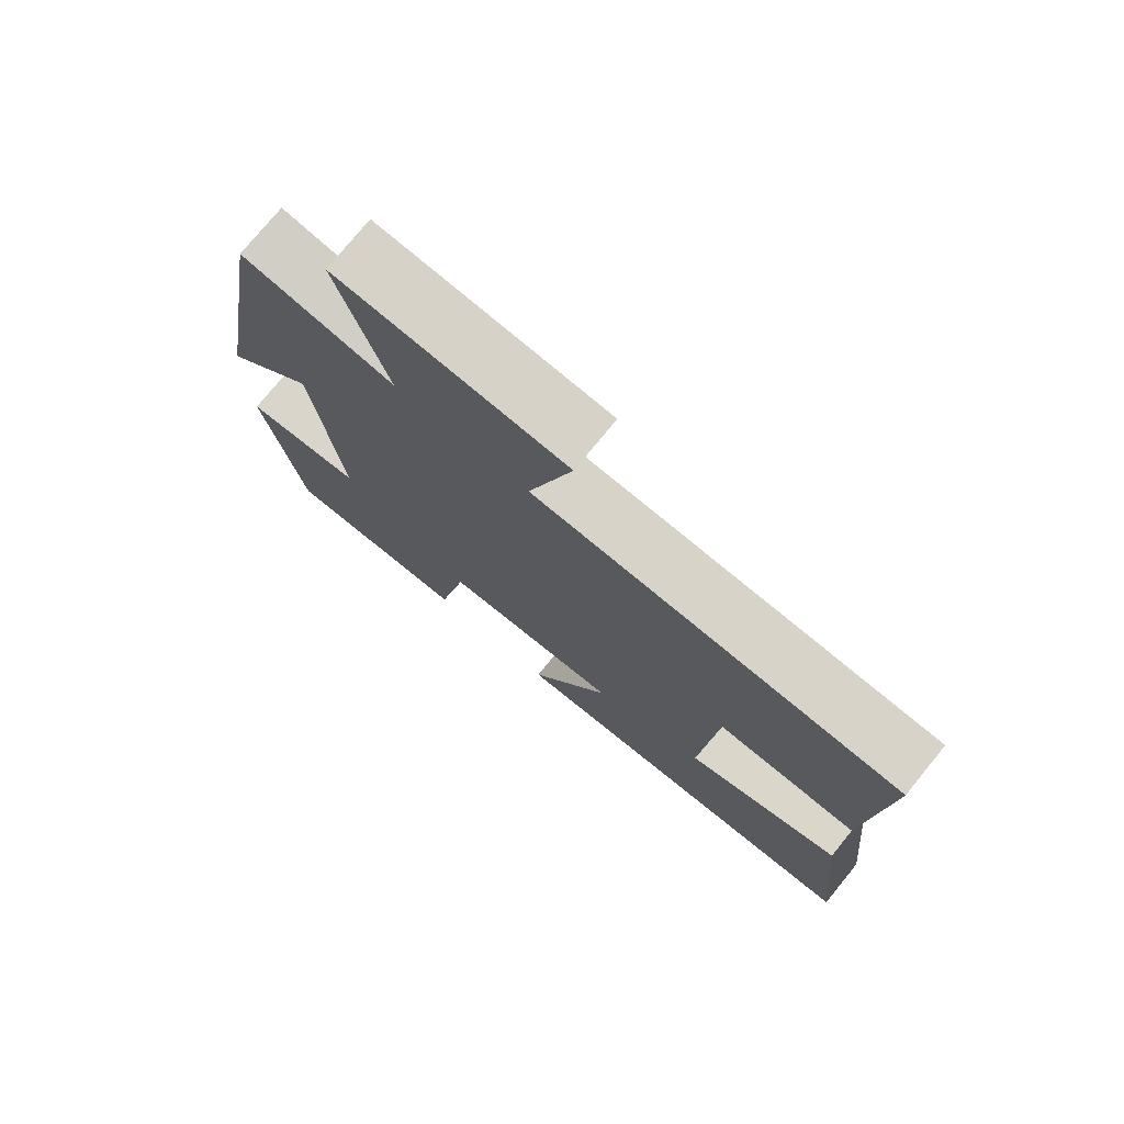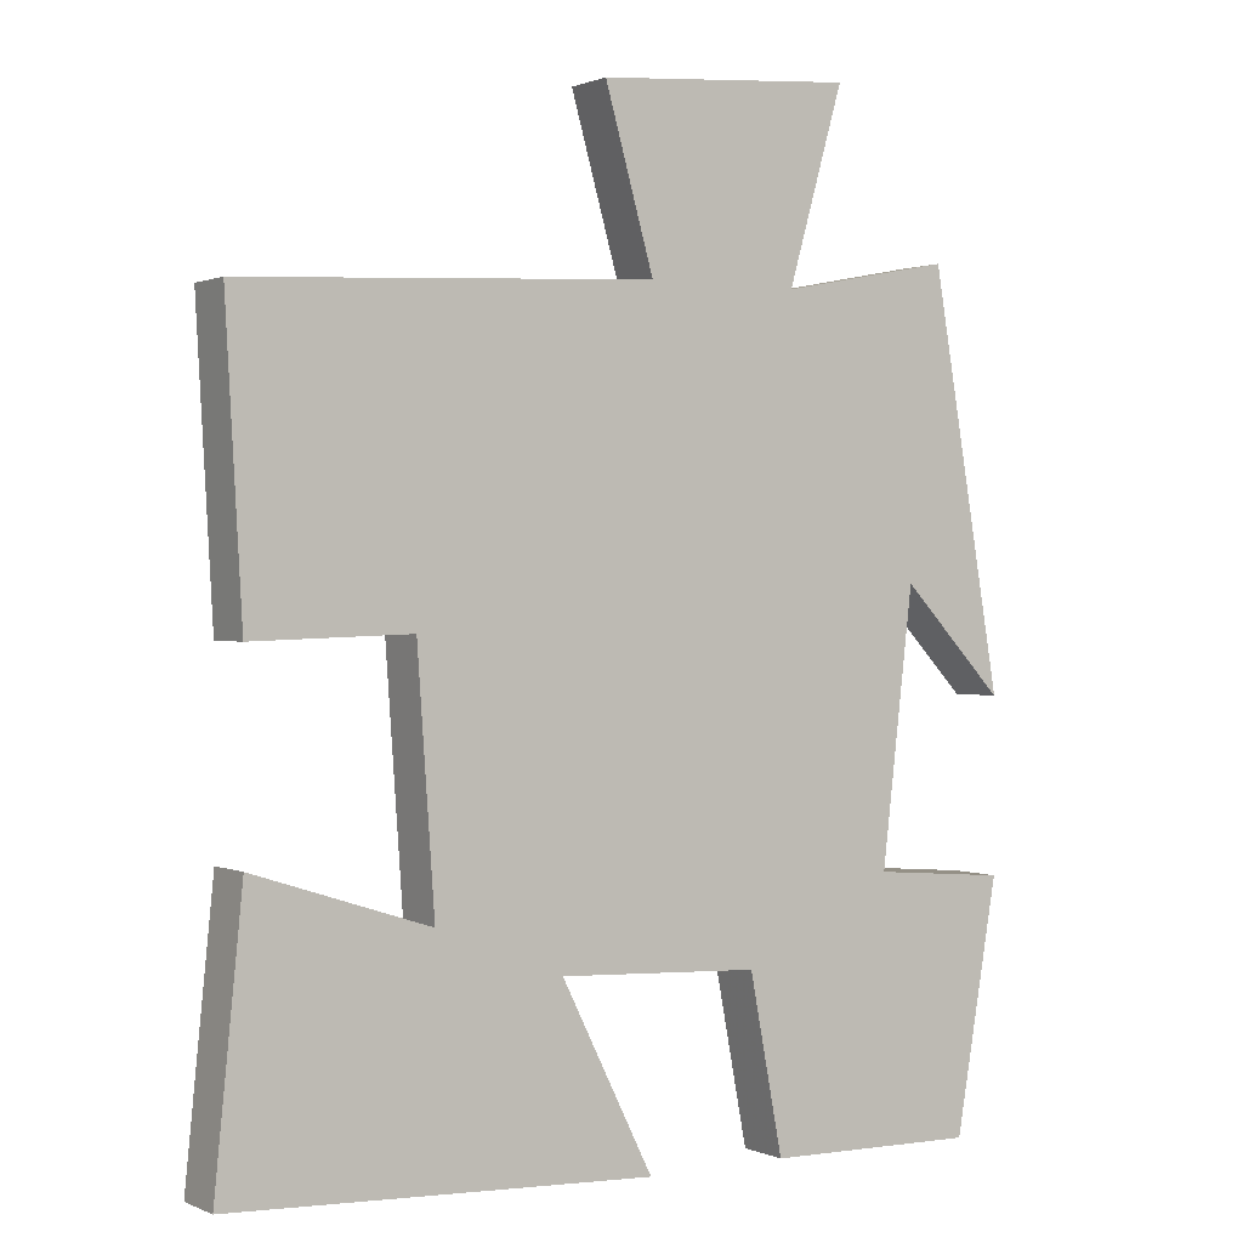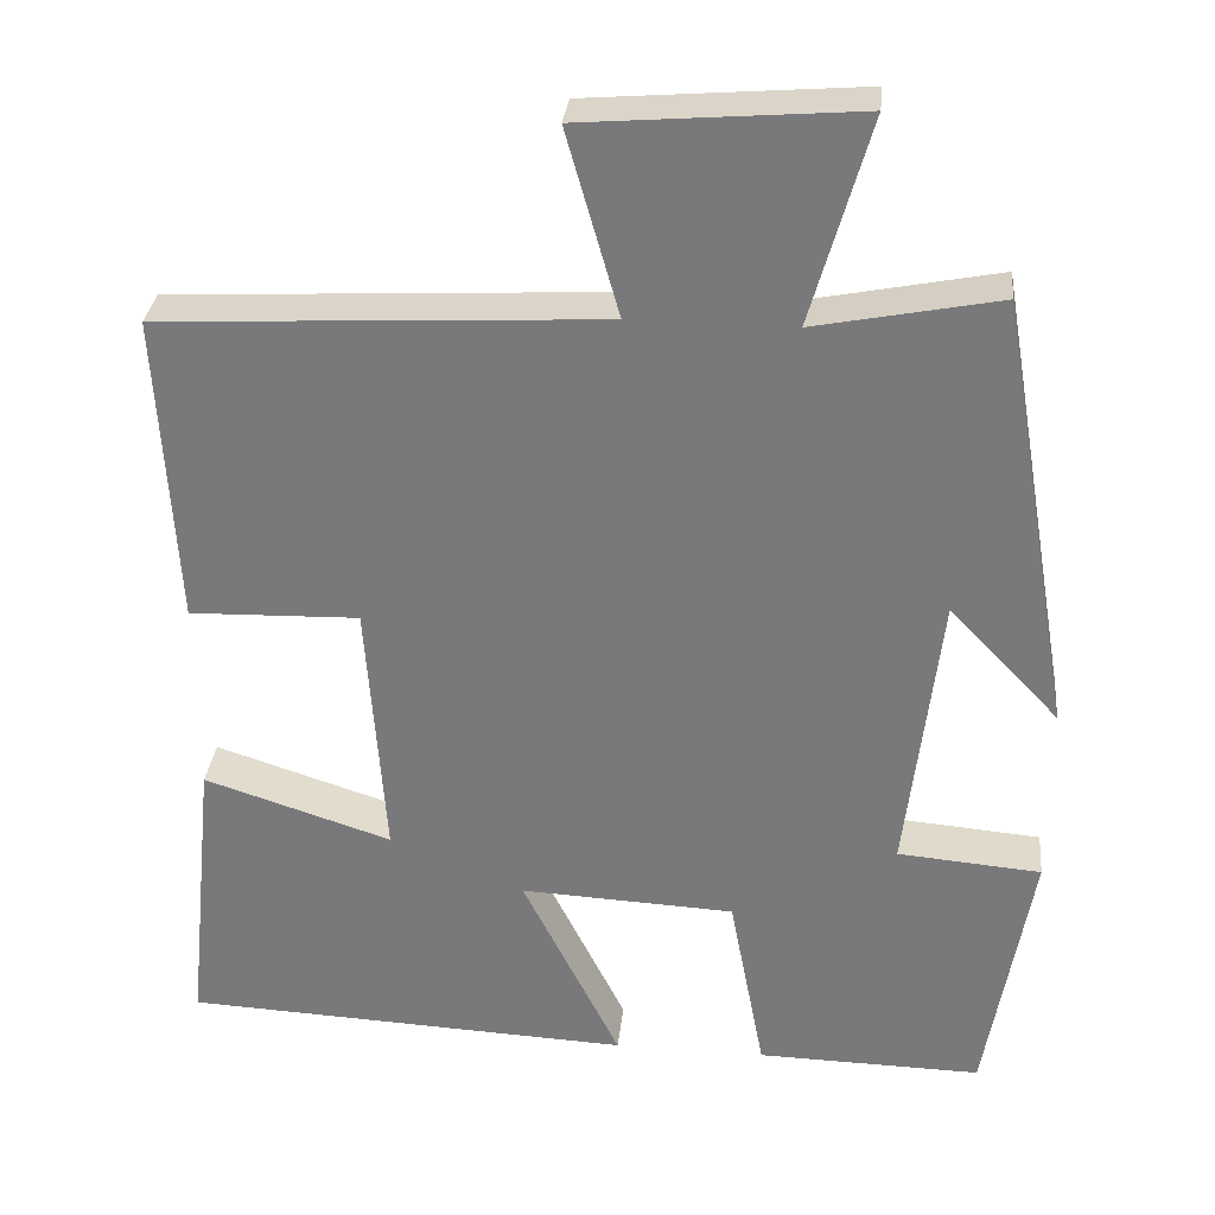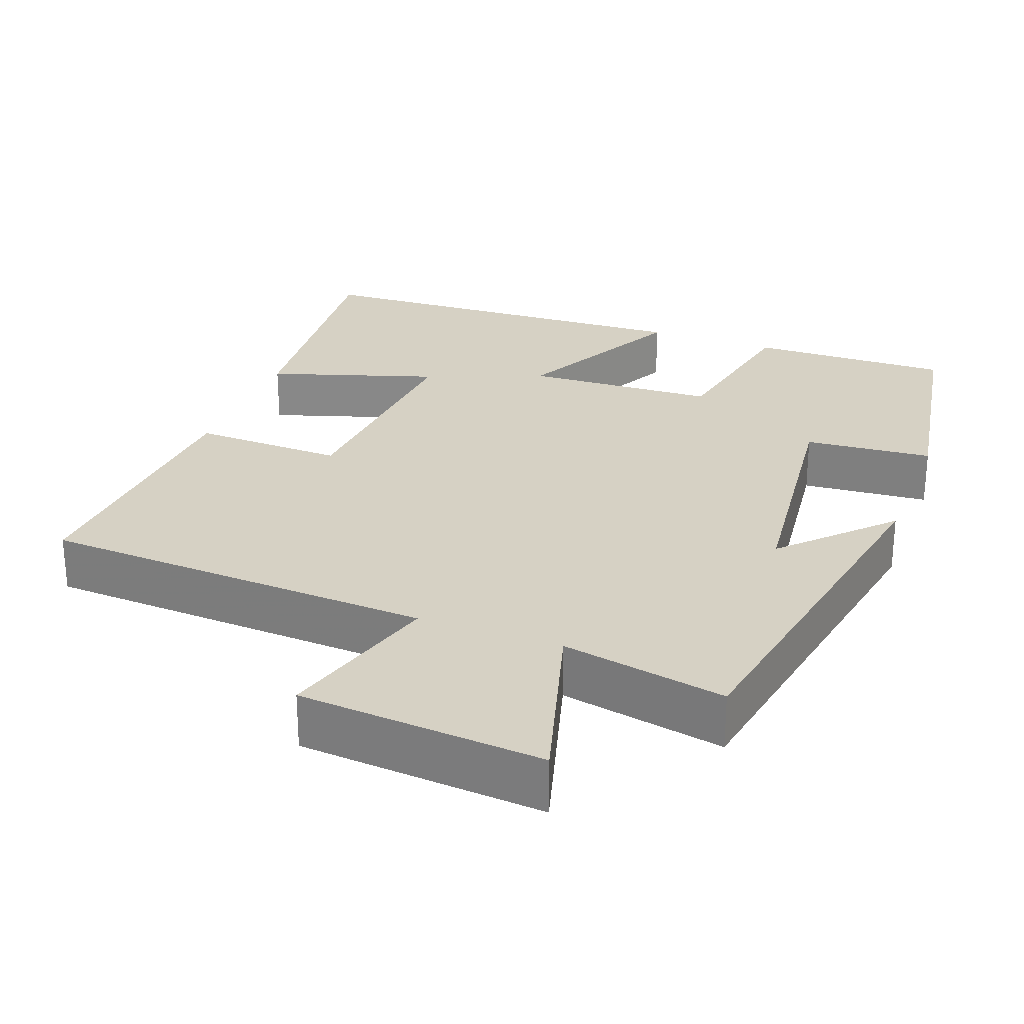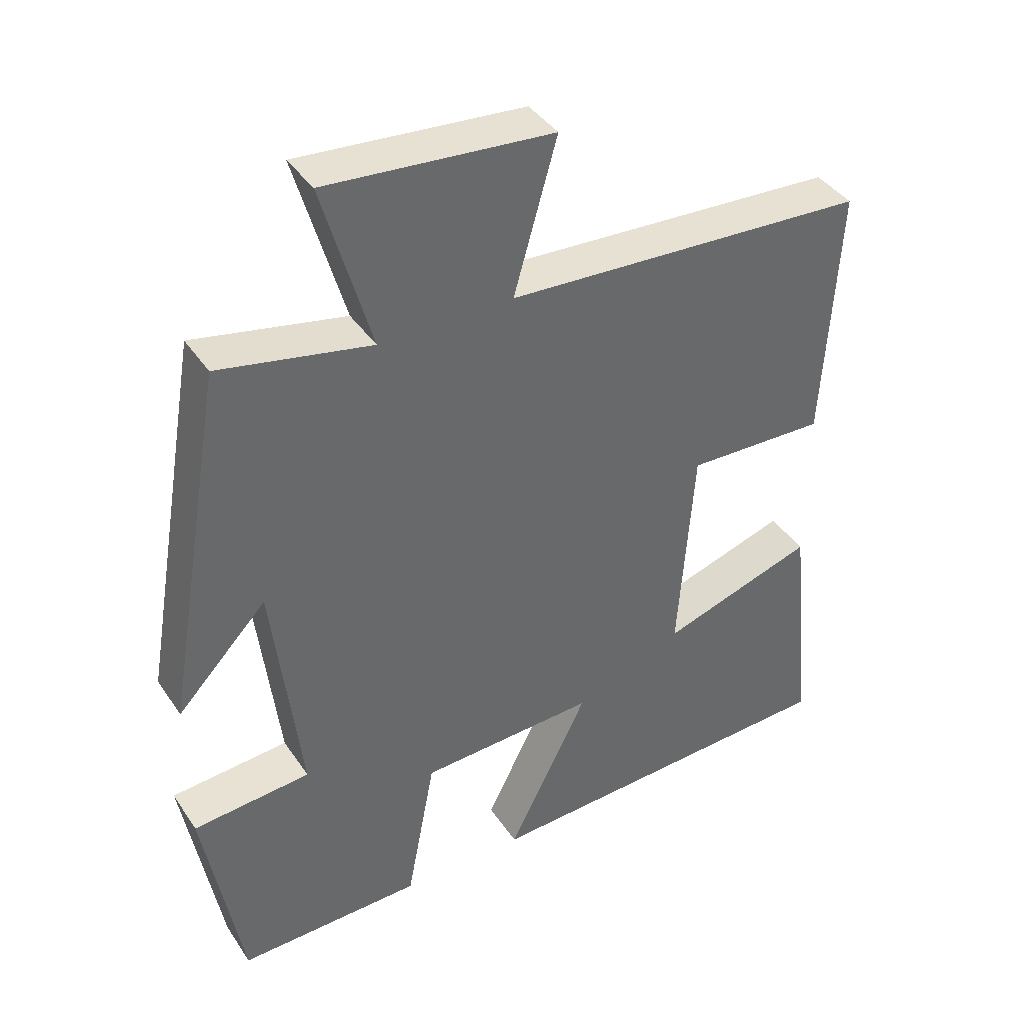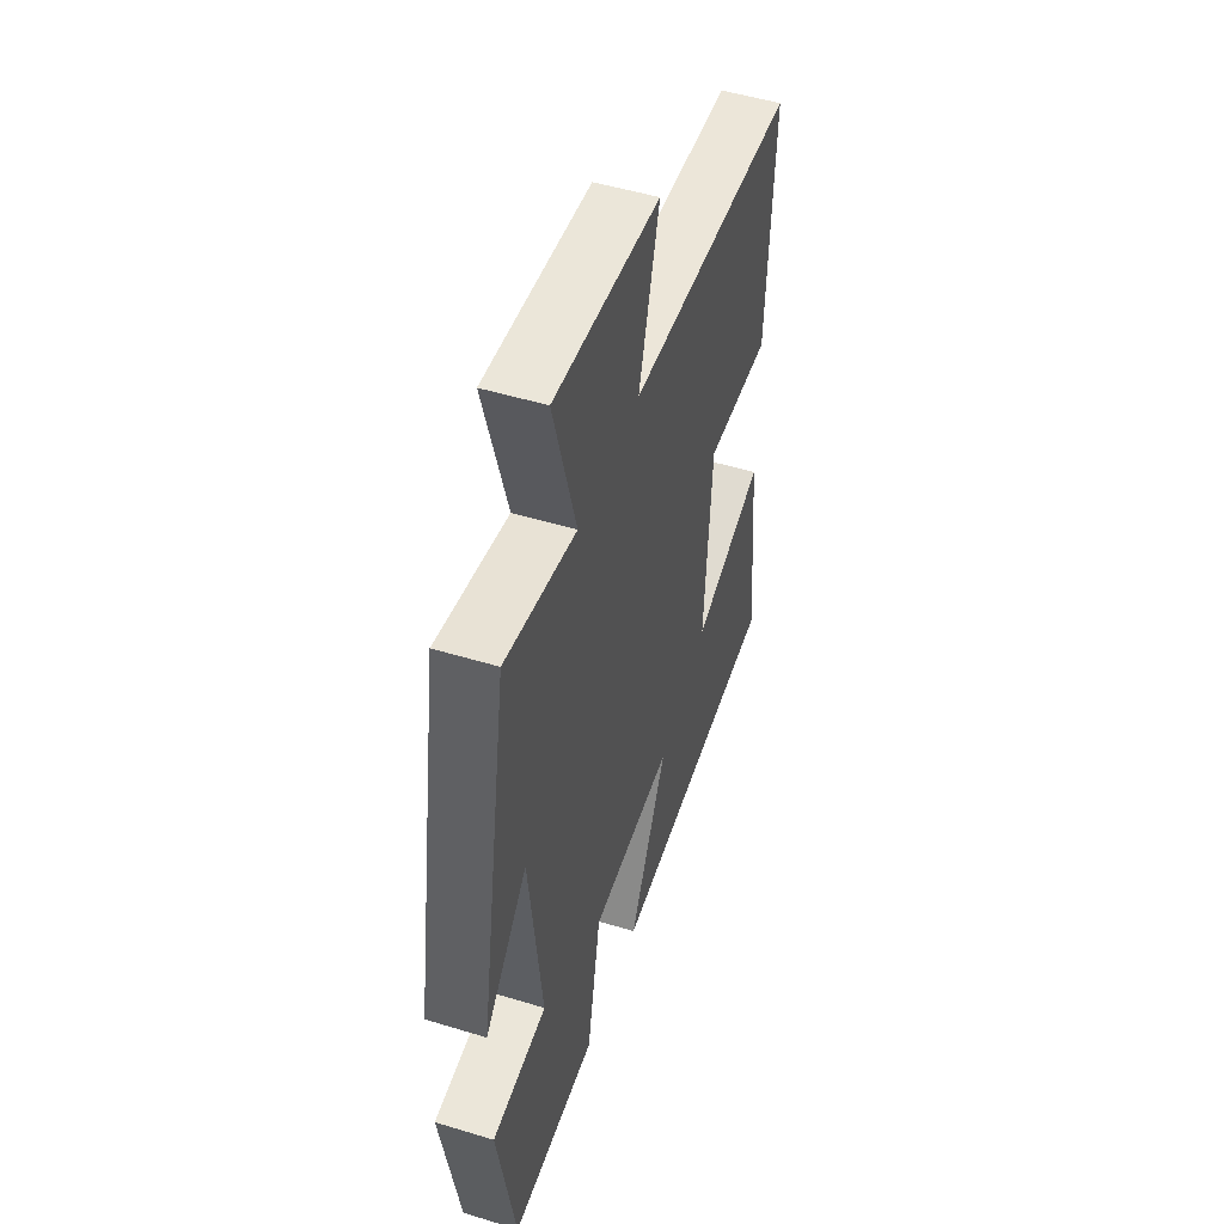
<metadata>
{"format":"obj","ext":"obj","renderer":"f3d","projection":"perspective","resolution":1024,"background":"white","views":[{"elev":76.0,"azim":-140.8,"up":"+Z"},{"elev":0.8,"azim":-33.3,"up":"+Z"},{"elev":31.3,"azim":5.9,"up":"+Z"},{"elev":26.8,"azim":20.7,"up":"+Y"},{"elev":40.2,"azim":149.4,"up":"+Z"},{"elev":50.3,"azim":108.5,"up":"+Z"}]}
</metadata>
<code>
v -0.535 0.07 -0.476
v -0.5 0.07 -0.131
v -0.277 0.07 -0.203
v -0.299 0.07 0.109
v -0.5 0.07 0.103
v -0.521 0.07 0.472
v 0.001 0.07 0.5
v -0.061 0.07 0.718
v 0.263 0.07 0.744
v 0.193 0.07 0.5
v 0.411 0.07 0.543
v 0.5 0.07 0.026
v 0.37 0.07 0.162
v 0.33 0.07 -0.178
v 0.5 0.07 -0.192
v 0.446 0.07 -0.505
v 0.179 0.07 -0.5
v 0.137 0.07 -0.279
v -0.117 0.07 -0.267
v -0.001 0.07 -0.5
v -0.535 0 -0.476
v -0.5 0 -0.131
v -0.277 0 -0.203
v -0.299 0 0.109
v -0.5 0 0.103
v -0.521 0 0.472
v 0.001 0 0.5
v -0.061 0 0.718
v 0.263 0 0.744
v 0.193 0 0.5
v 0.411 0 0.543
v 0.5 0 0.026
v 0.37 0 0.162
v 0.33 0 -0.178
v 0.5 0 -0.192
v 0.446 0 -0.505
v 0.179 0 -0.5
v 0.137 0 -0.279
v -0.117 0 -0.267
v -0.001 0 -0.5
f 19 20 1 2
f 15 16 17 18
f 14 15 18 19
f 13 14 19
f 10 11 12 13
f 10 13 19
f 7 8 9 10
f 4 5 6 7
f 3 4 7 10
f 19 2 3
f 3 10 19
f 22 21 40 39
f 38 37 36 35
f 39 38 35 34
f 39 34 33
f 33 32 31 30
f 39 33 30
f 30 29 28 27
f 27 26 25 24
f 30 27 24 23
f 23 22 39
f 39 30 23
f 1 21 22 2
f 2 22 23 3
f 3 23 24 4
f 4 24 25 5
f 5 25 26 6
f 6 26 27 7
f 7 27 28 8
f 8 28 29 9
f 9 29 30 10
f 10 30 31 11
f 11 31 32 12
f 12 32 33 13
f 13 33 34 14
f 14 34 35 15
f 15 35 36 16
f 16 36 37 17
f 17 37 38 18
f 18 38 39 19
f 19 39 40 20
f 20 40 21 1

</code>
